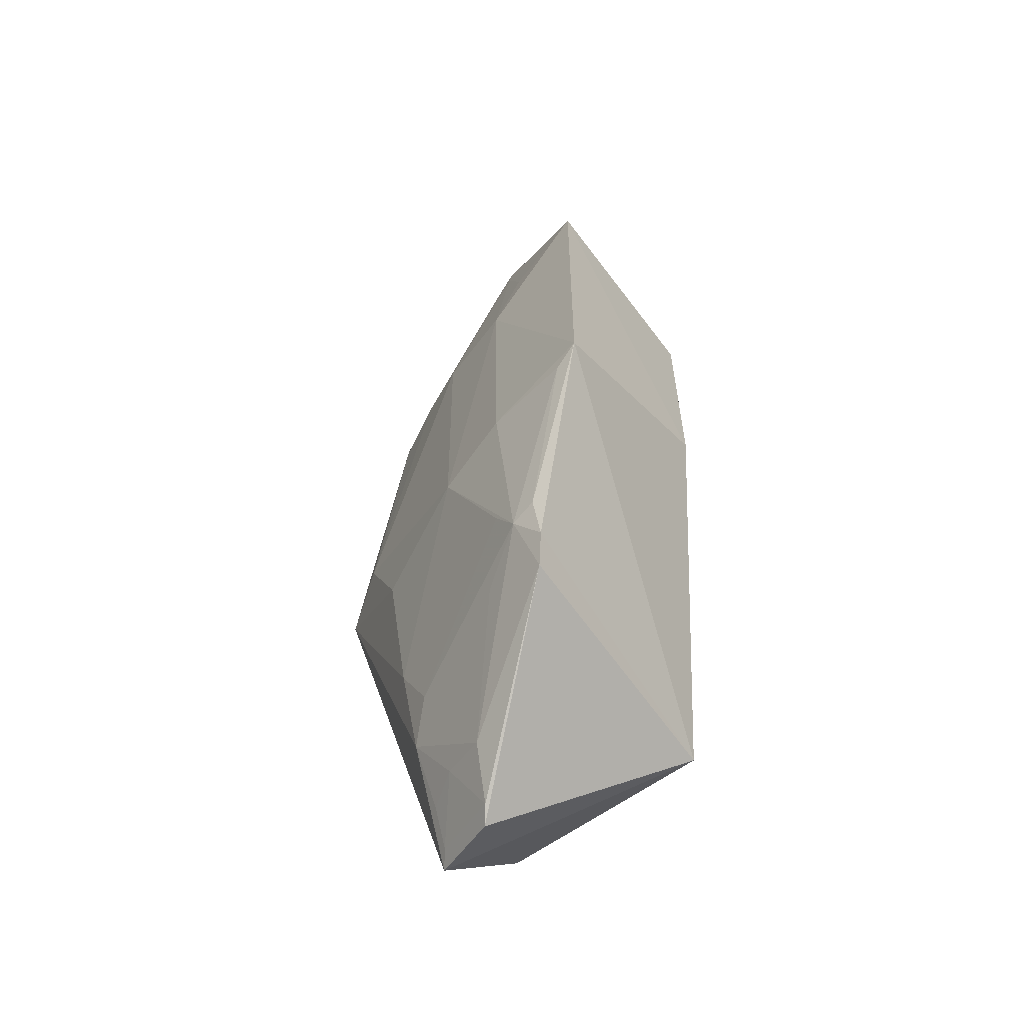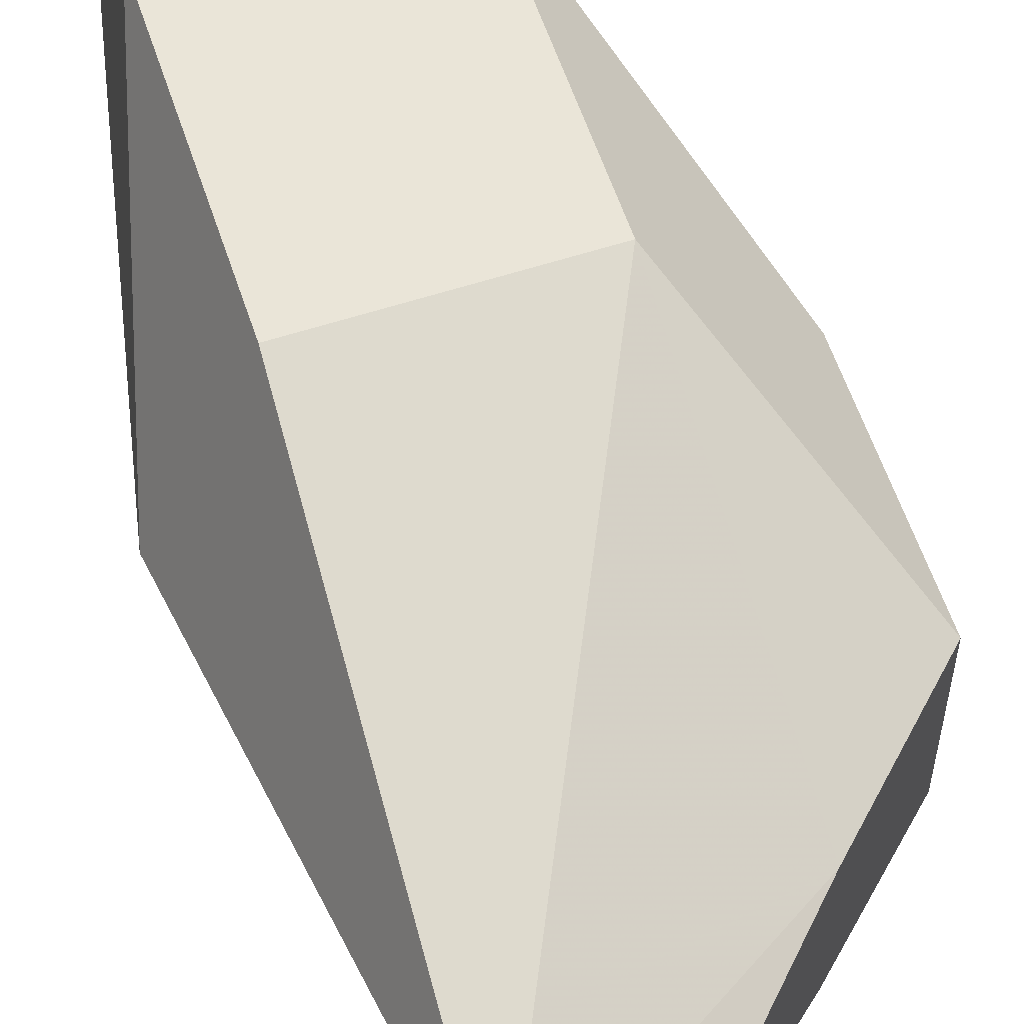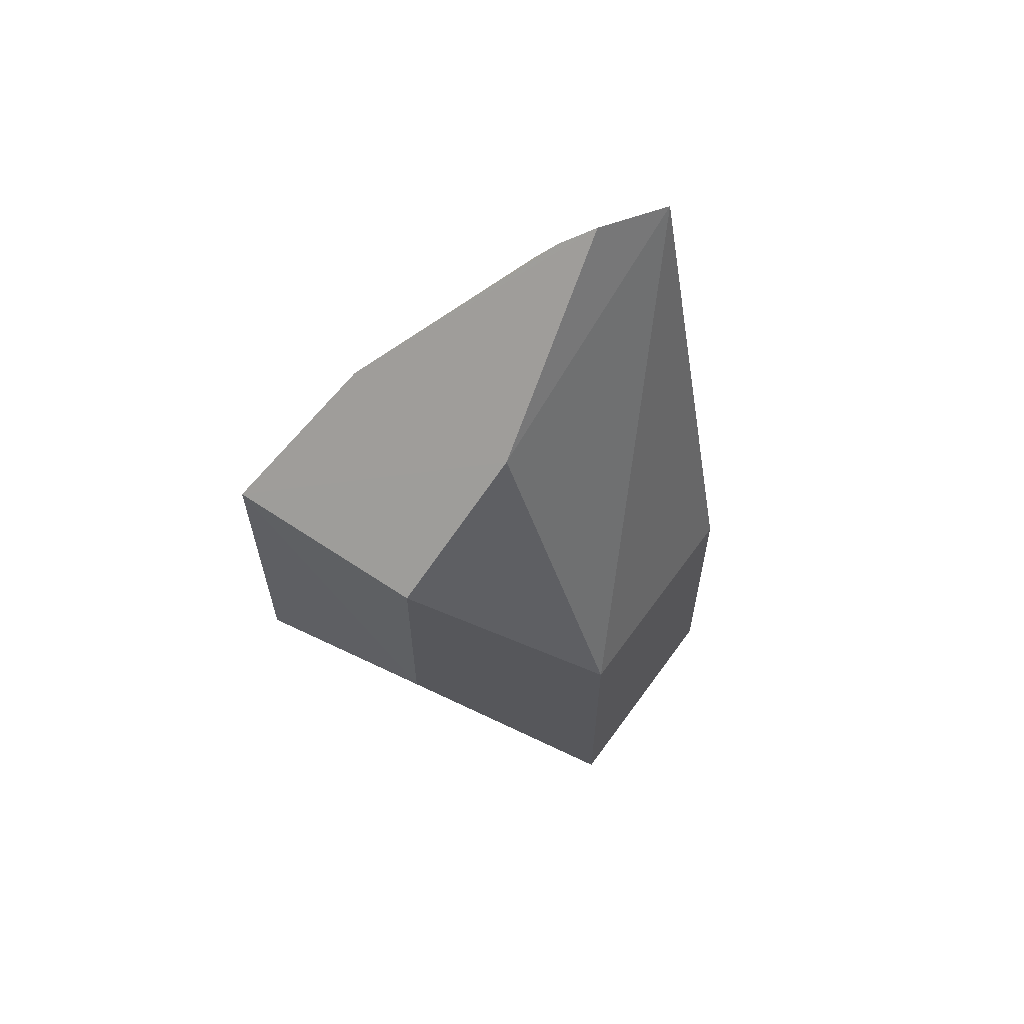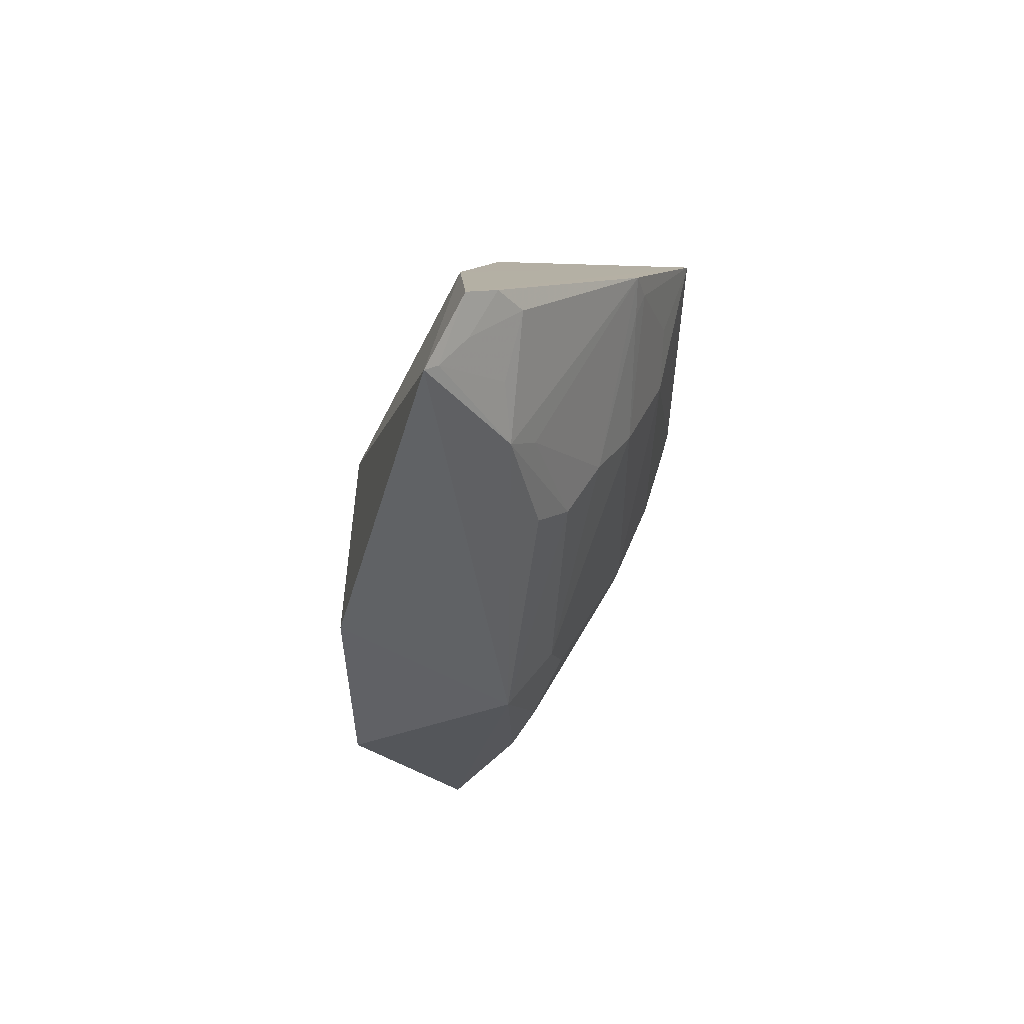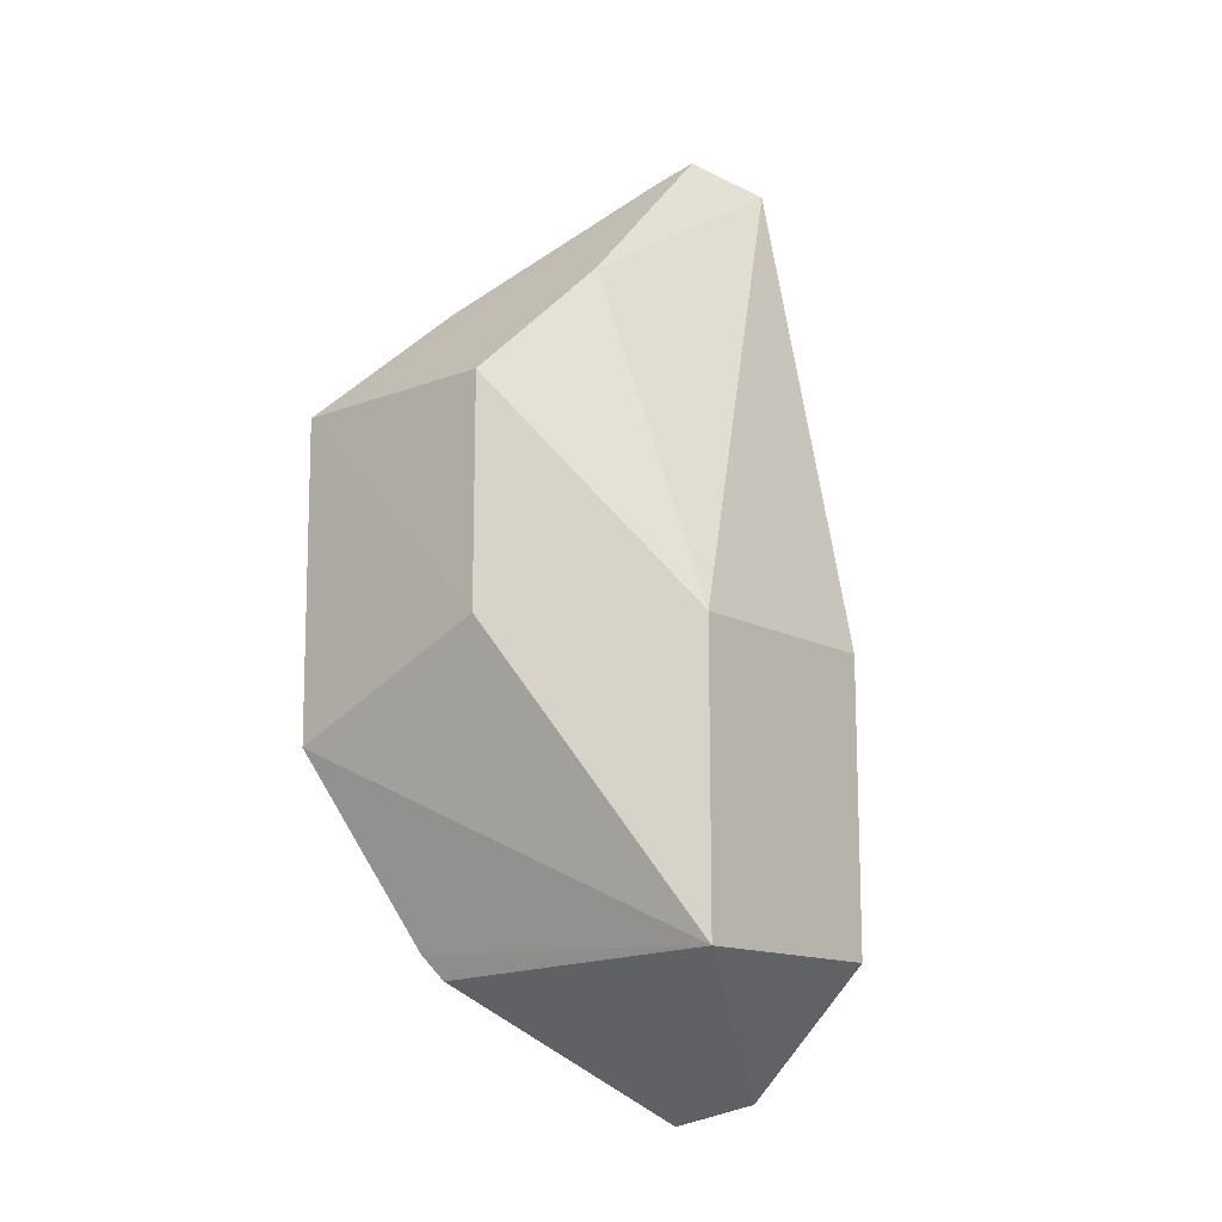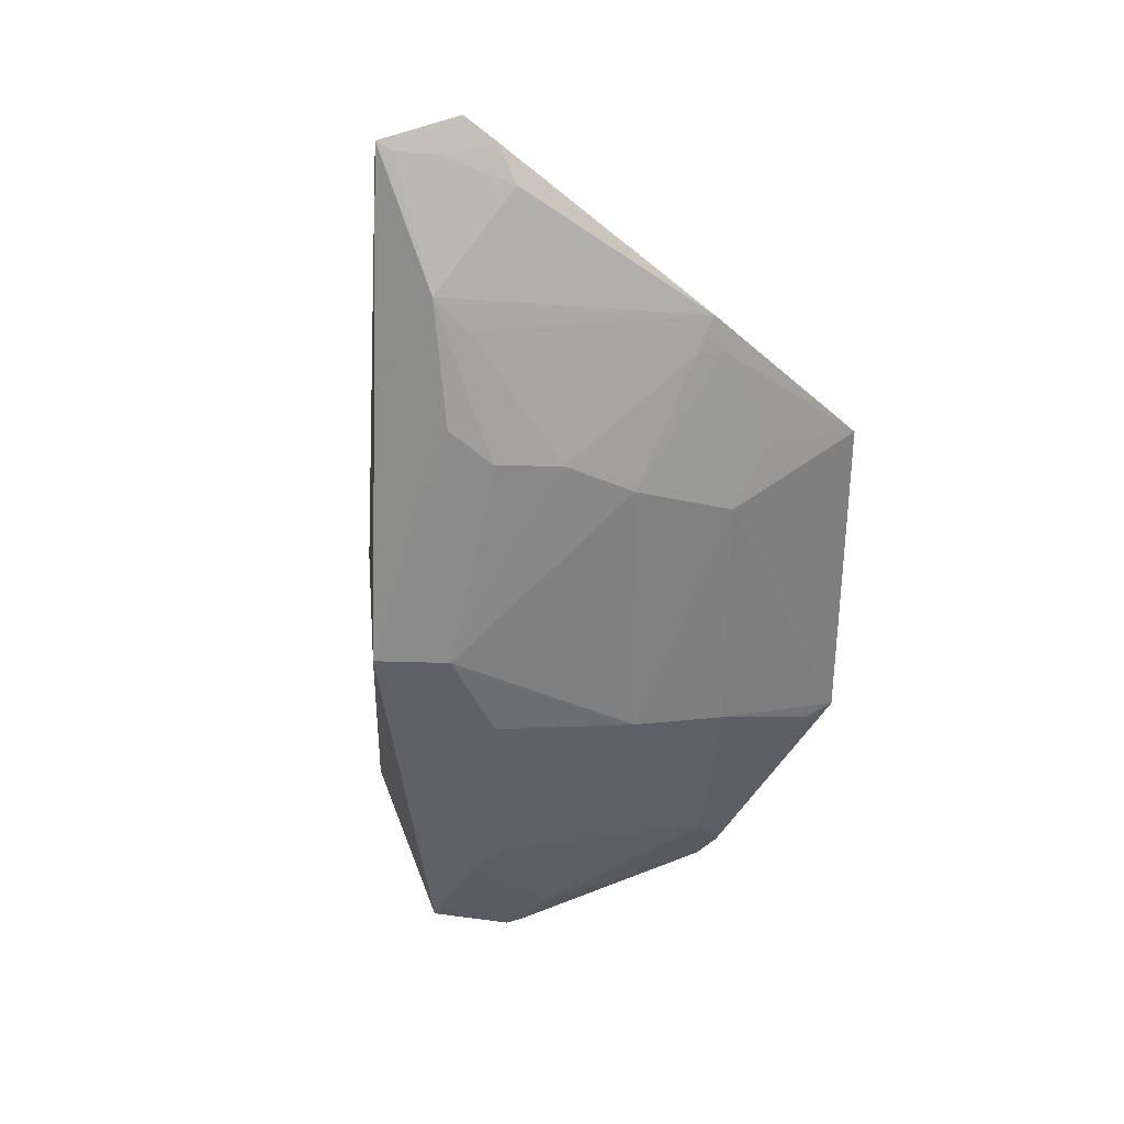
<metadata>
{"format":"obj","ext":"obj","renderer":"f3d","projection":"perspective","resolution":1024,"background":"white","views":[{"elev":-59.3,"azim":-142.7,"up":"+Y"},{"elev":59.6,"azim":161.6,"up":"+Z"},{"elev":62.3,"azim":-54.4,"up":"+Y"},{"elev":56.2,"azim":92.8,"up":"+Y"},{"elev":-13.7,"azim":-49.9,"up":"+Y"},{"elev":30.1,"azim":150.2,"up":"+Y"}]}
</metadata>
<code>
v 0.2482 -0.2182 -0.2476
v 0.2909 -0.02382 -0.281
v 0.25 -0.0231 -0.1899
v 0.2255 0.2251 -0.2599
v 0.08254 -0.06802 -0.3655
v 0.2606 0.2148 -0.2442
v 0.25 -0.1595 -0.1899
v 0.1394 -0.1407 -0.3384
v 0.1819 0.06398 -0.3375
v 0.08333 0.08296 -0.2657
v 0.2408 -0.1666 -0.2809
v 0.1439 -0.1595 -0.1899
v 0.08157 0.08193 -0.3657
v 0.1804 -0.06389 -0.338
v 0.2532 0.1534 -0.2807
v 0.1439 -0.0231 -0.1899
v 0.1999 -0.2009 -0.286
v 0.1334 -0.1674 -0.3271
v 0.08333 -0.0231 -0.2657
v 0.1439 0.1436 -0.2505
v 0.1389 -0.065 -0.3525
v 0.2606 -0.02271 -0.3023
v 0.2265 -0.1522 -0.2933
v 0.2123 0.1982 -0.284
v 0.2229 -0.1944 -0.2768
v 0.2124 -0.228 -0.2634
v 0.1268 -0.1561 -0.3346
v 0.09492 -0.07387 -0.3622
v 0.1392 0.05096 -0.3537
v 0.2409 -0.125 -0.2932
v 0.2544 0.0941 -0.2939
v 0.1499 -0.1244 -0.3376
v 0.1652 -0.1516 -0.3222
v 0.2379 0.2096 -0.2619
v 0.1419 0.142 -0.3371
v 0.2402 -0.1963 -0.265
v 0.2071 -0.2227 -0.2699
v 0.1262 -0.1389 -0.3413
v 0.2405 -0.06419 -0.3076
v 0.2383 0.0786 -0.3076
v 0.2149 0.2145 -0.2732
v 0.2551 0.2113 -0.25
v 0.1395 0.1258 -0.3413
v 0.2429 -0.2129 -0.2541
v 0.2105 0.07767 -0.3222
v 0.238 0.1794 -0.2772
v 0.1235 0.07989 -0.3538
v 0.1515 0.1245 -0.3373
v 0.2405 0.1381 -0.2913
f 6 3 2
f 7 1 2
f 7 2 3
f 11 2 1
f 12 7 3
f 12 1 7
f 15 6 2
f 16 3 6
f 16 12 3
f 16 10 12
f 18 8 17
f 19 12 10
f 19 5 12
f 19 13 5
f 19 10 13
f 20 13 10
f 20 4 13
f 20 10 16
f 20 16 6
f 20 6 4
f 21 14 8
f 22 14 9
f 25 17 11
f 26 1 12
f 26 12 18
f 27 18 12
f 27 12 5
f 27 8 18
f 28 21 8
f 28 5 21
f 29 21 5
f 29 5 13
f 29 9 14
f 29 14 21
f 30 2 11
f 30 11 23
f 30 23 14
f 31 15 2
f 32 23 8
f 32 8 14
f 32 14 23
f 33 17 8
f 33 8 23
f 33 23 11
f 33 11 17
f 35 13 4
f 35 24 15
f 36 25 11
f 36 11 1
f 37 26 18
f 37 18 17
f 37 17 25
f 37 1 26
f 38 27 5
f 38 8 27
f 38 28 8
f 38 5 28
f 39 22 2
f 39 2 30
f 39 30 14
f 39 14 22
f 40 31 2
f 40 2 22
f 40 15 31
f 41 34 24
f 41 4 34
f 41 35 4
f 41 24 35
f 42 34 4
f 42 4 6
f 42 6 15
f 42 24 34
f 43 13 35
f 43 9 29
f 44 36 1
f 44 25 36
f 44 37 25
f 44 1 37
f 45 40 22
f 45 22 9
f 46 42 15
f 46 15 24
f 46 24 42
f 47 43 29
f 47 29 13
f 47 13 43
f 48 43 35
f 48 9 43
f 48 45 9
f 48 35 45
f 49 45 35
f 49 35 15
f 49 15 40
f 49 40 45

</code>
